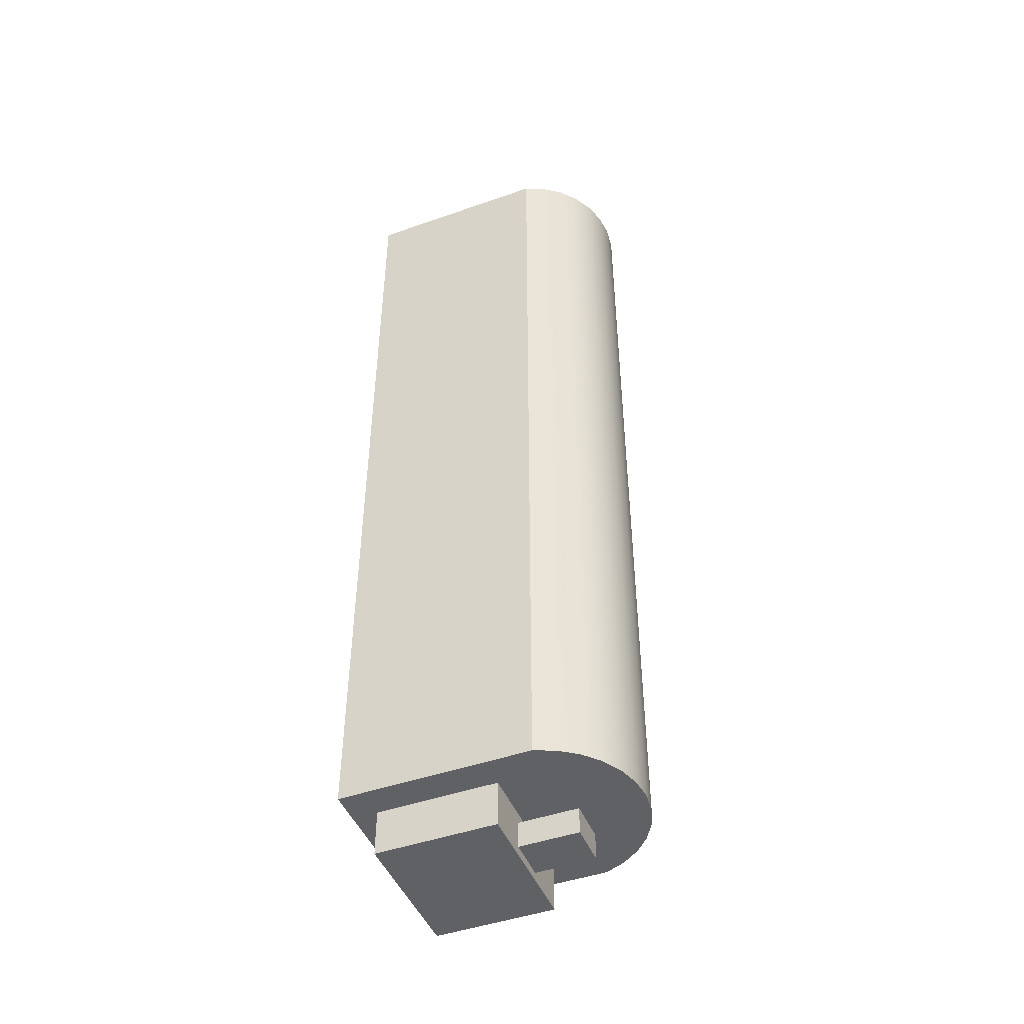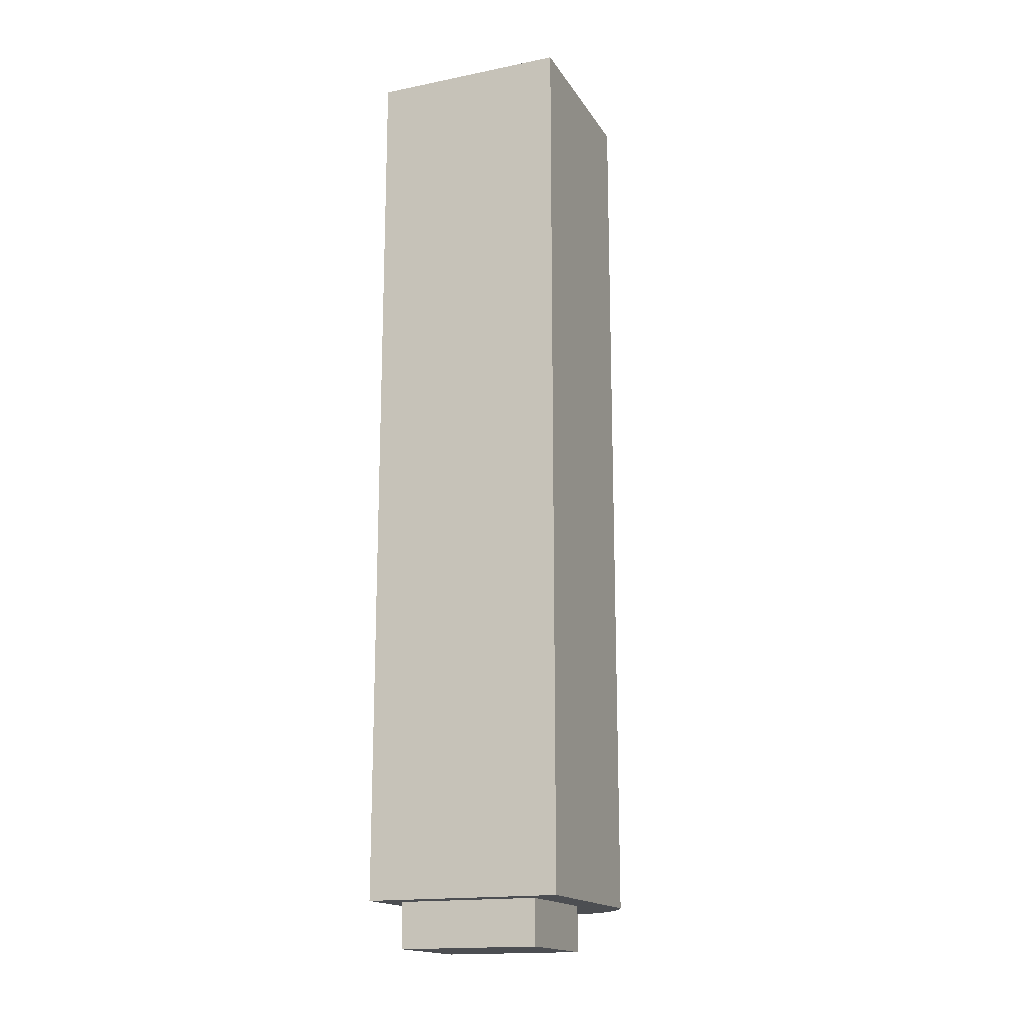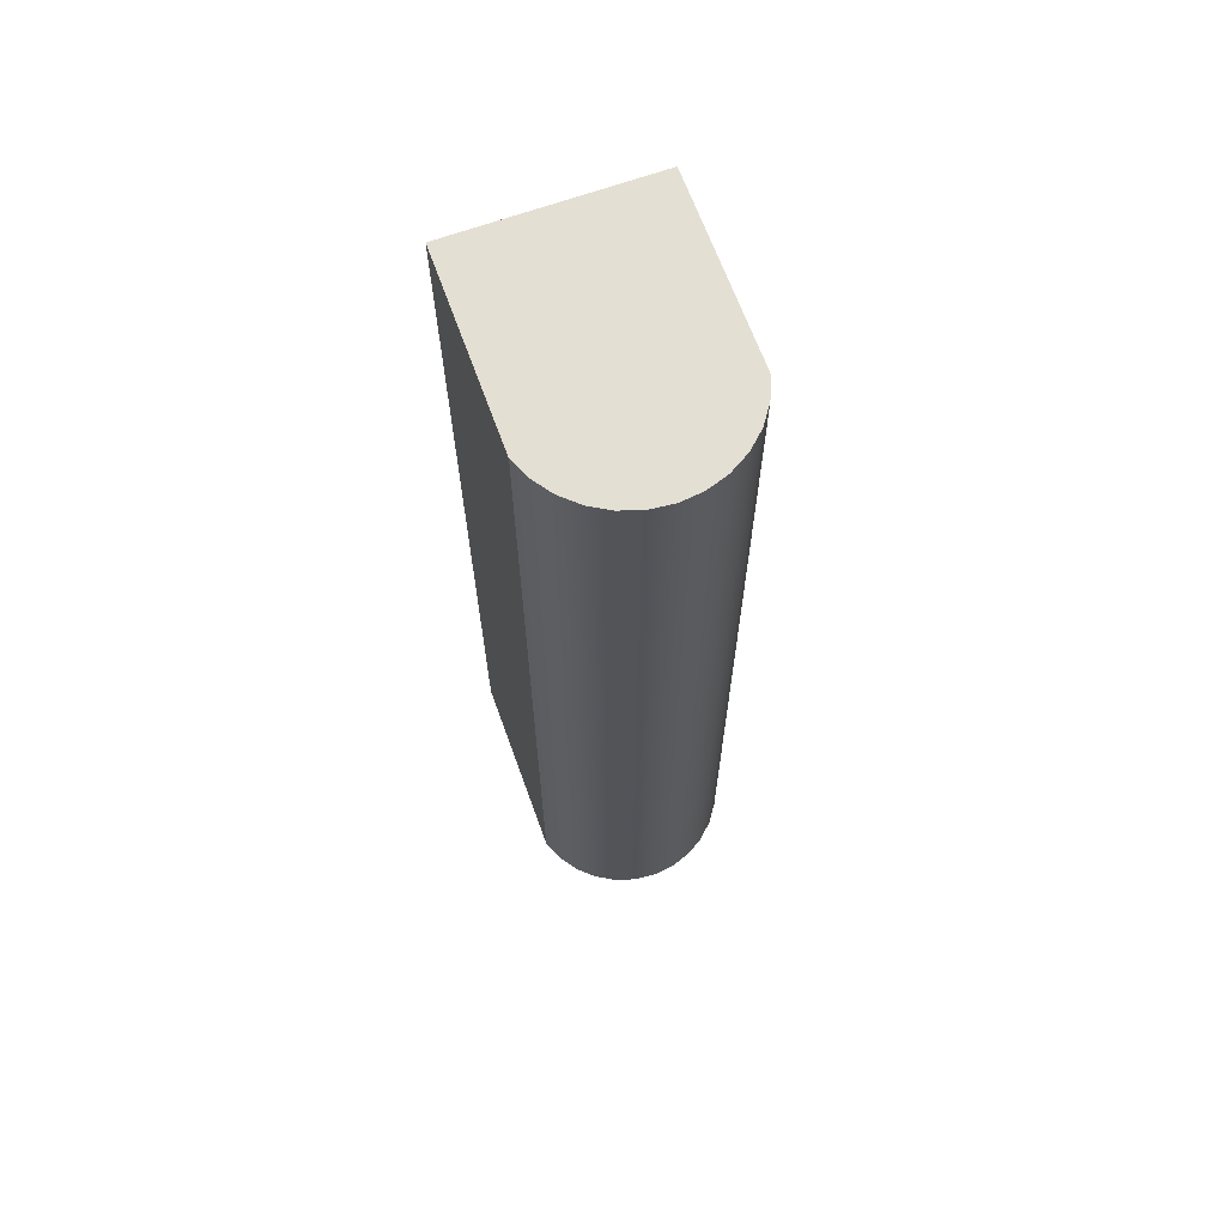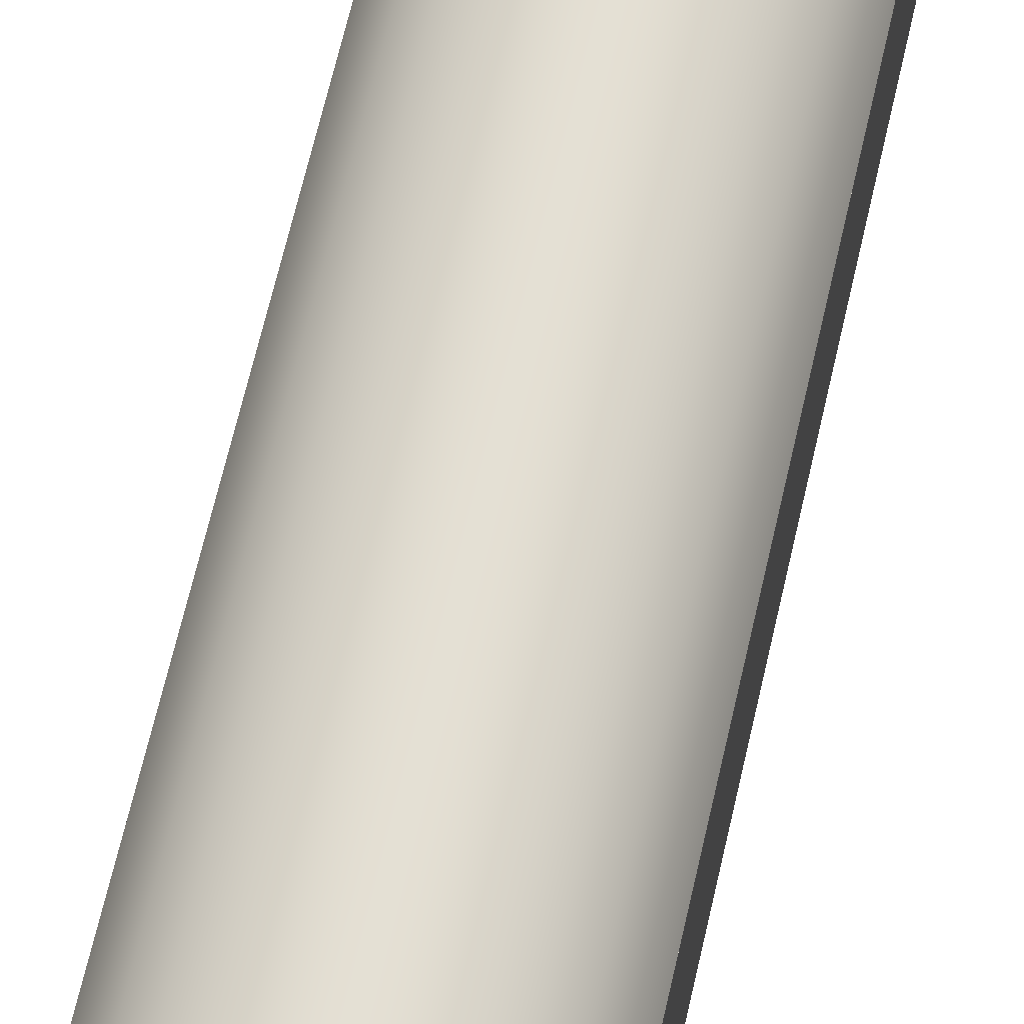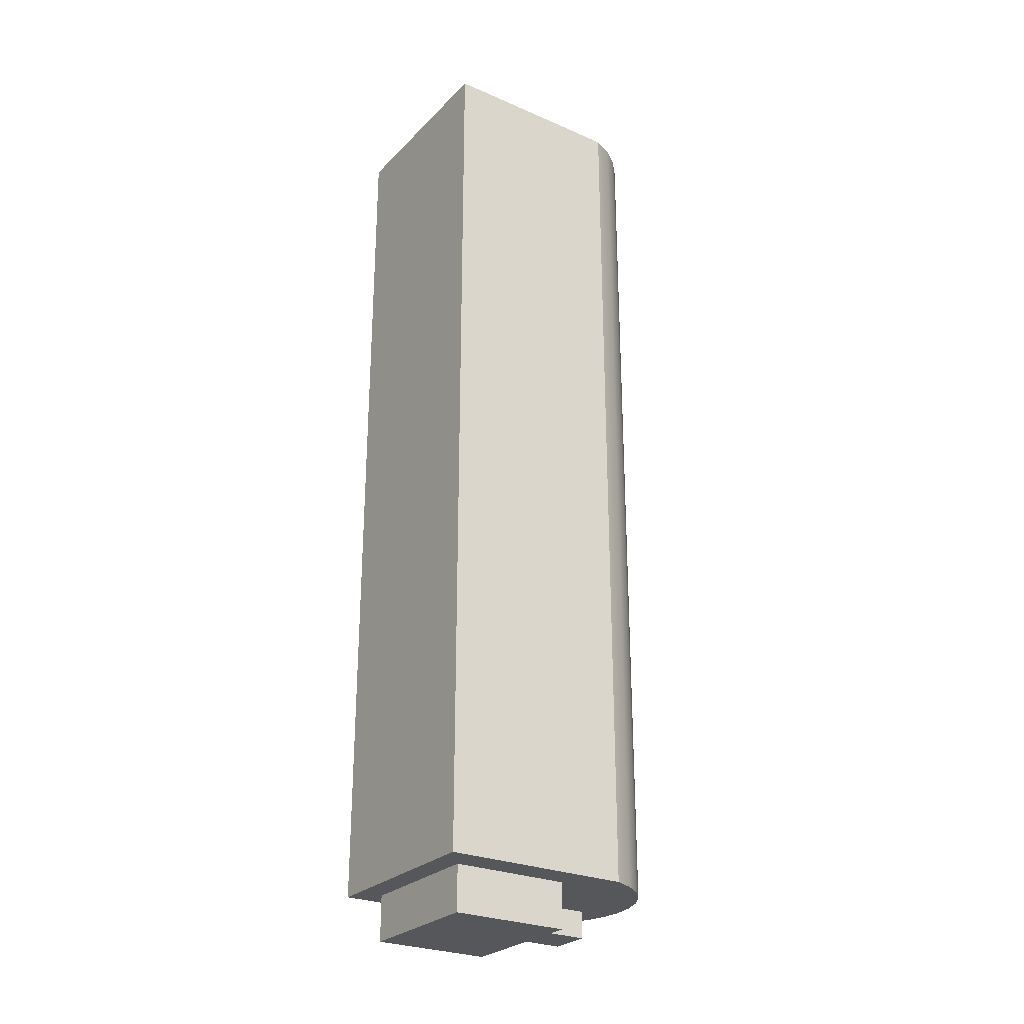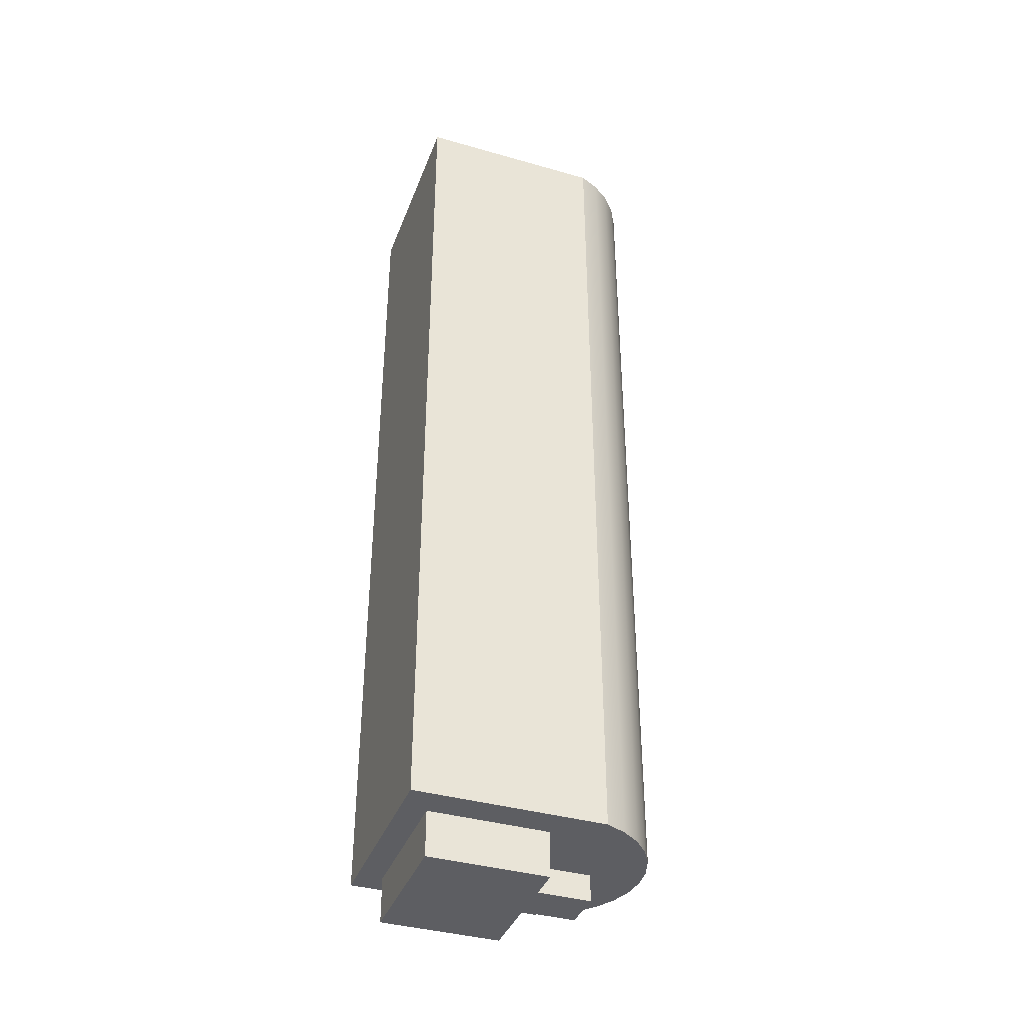
<metadata>
{"format":"obj","ext":"obj","renderer":"f3d","projection":"perspective","resolution":1024,"background":"white","views":[{"elev":-46.7,"azim":111.7,"up":"+Z"},{"elev":-16.8,"azim":22.1,"up":"+Z"},{"elev":66.4,"azim":160.1,"up":"+Z"},{"elev":66.1,"azim":12.9,"up":"+Y"},{"elev":-26.8,"azim":56.1,"up":"+Z"},{"elev":-38.7,"azim":70.3,"up":"+Z"}]}
</metadata>
<code>
v -0.09849 -0.1509 0.5866
v 0.09862 -0.1509 -0.3123
v 0.09862 -0.1509 0.5866
v -0.09849 -0.1509 -0.3123
v 0.09862 -0.09263 -0.1723
v 0.06232 -0.09965 0.5866
v -0.09849 -0.1102 -0.2636
v -0.07434 -0.1261 -0.3123
v 0.09862 -0.00877 -0.1723
v 0.09862 -0.09263 -0.04494
v 0.09862 0.03866 0.5866
v -0.06251 -0.09965 0.5866
v -0.09849 0.03866 -0.3123
v -0.09849 -0.1102 -0.1176
v 0.06722 -0.1261 -0.3123
v 0.09862 0.03866 -0.3123
v 0.09862 -0.095 0.008569
v 0.09862 -0.1035 0.5462
v 0.06232 0.003519 0.5866
v -0.09849 0.03866 0.5866
v -0.09849 0.004122 -0.2636
v -0.09849 -0.1069 -0.02678
v -0.07434 -0.006603 -0.3123
v 0.06722 -0.1261 -0.358
v 0.09862 -0.000198 0.008569
v 0.09862 -0.00877 -0.04494
v 0.09862 -0.095 0.1373
v 0.09862 -0.1035 0.4042
v 0.09862 -0.001405 0.5462
v -0.06251 0.003519 0.5866
v -0.09849 0.005843 0.5474
v -0.09849 -0.1069 0.1216
v -0.09849 0.004122 -0.1176
v 0.06722 -0.006603 -0.3123
v -0.07434 -0.006603 -0.358
v -0.07434 -0.1261 -0.358
v 0.09006 0.05876 0.5866
v 0.09862 -0.09535 0.2091
v 0.09862 -0.09535 0.3382
v 0.09862 -0.001405 0.4042
v -0.09849 0.005843 0.4258
v -0.09849 -0.1158 0.5474
v -0.08992 0.05876 -0.3123
v -0.09849 -0.09538 0.1972
v -0.09849 -0.003124 -0.02678
v 0.01791 -0.006603 -0.3226
v -0.02512 -0.006603 -0.3226
v -0.0513 -0.1073 -0.358
v 0.06722 -0.006603 -0.358
v 0.09006 0.05876 -0.3123
v 0.09862 -0.000198 0.1373
v 0.09862 -0.002475 0.2091
v 0.09862 -0.002475 0.3382
v -0.09849 -0.001226 0.3347
v -0.09849 -0.1158 0.4258
v -0.08992 0.05876 0.5866
v -0.09849 -0.003124 0.1216
v 0.01791 -0.006603 -0.3492
v -0.02512 -0.006603 -0.3492
v 0.036 -0.1073 -0.358
v 0.07745 0.07659 0.5866
v -0.09849 -0.001226 0.1972
v -0.07731 0.07659 -0.3123
v -0.09849 -0.09538 0.3347
v 0.01791 0.05281 -0.3226
v -0.0513 -0.02947 -0.358
v -0.02512 0.05281 -0.3492
v 0.036 -0.02947 -0.358
v 0.07745 0.07659 -0.3123
v -0.07731 0.07659 0.5866
v 0.01791 0.05281 -0.3492
v -0.02512 0.05281 -0.3226
v 0.06137 0.09137 -0.3123
v -0.06123 0.09137 0.5866
v -0.06123 0.09137 -0.3123
v 0.06137 0.09137 0.5866
v 0.04253 0.1024 -0.3123
v -0.0424 0.1024 -0.3123
v 0.04253 0.1024 0.5866
v -0.0424 0.1024 0.5866
v 0.02179 0.1093 -0.3123
v -0.02165 0.1093 -0.3123
v -0.02165 0.1093 0.5866
v 0.02179 0.1093 0.5866
v 6.9e-05 0.1116 -0.3123
v 6.9e-05 0.1116 0.5866
v 0.06476 0.03866 -0.2095
v -0.05776 0.03866 -0.2032
v 0.06185 0.03866 -0.2252
v 0.06349 0.03866 -0.1935
v -0.05485 0.03866 -0.1874
v -0.05649 0.03866 -0.2191
v 0.03139 0.03866 -0.261
v 0.05497 0.03866 -0.2397
v 0.05813 0.03866 -0.1784
v -0.04797 0.03866 -0.173
v -0.05113 0.03866 -0.2342
v 0.04458 0.03866 -0.2519
v 0.0163 0.03866 -0.2663
v 0.04906 0.03866 -0.1652
v -0.03758 0.03866 -0.1608
v -0.04205 0.03866 -0.2474
v 0.000337 0.03866 -0.2676
v 0.03687 0.03866 -0.1549
v -0.02439 0.03866 -0.1517
v -0.02987 0.03866 -0.2578
v -0.01541 0.03866 -0.2647
v 0.02241 0.03866 -0.148
v -0.009299 0.03866 -0.1463
v 0.006664 0.03866 -0.1451
g mesh1_mesh1-geometry
f 1 2 3
f 2 1 4
f 2 5 3
f 3 6 1
f 7 4 1
f 4 8 2
f 5 2 9
f 3 5 10
f 6 3 11
f 12 1 6
f 4 7 13
f 7 1 14
f 8 4 13
f 15 2 8
f 16 9 2
f 3 10 17
f 3 18 11
f 6 11 19
f 1 12 20
f 21 13 7
f 14 1 22
f 8 13 23
f 2 15 16
f 8 24 15
f 9 16 11
f 9 25 26
f 26 25 10
f 17 10 25
f 3 17 27
f 3 28 18
f 29 11 18
f 19 11 30
f 20 12 30
f 20 31 1
f 13 21 20
f 22 1 32
f 14 22 33
f 23 13 34
f 35 8 23
f 16 15 34
f 24 8 36
f 24 34 15
f 16 37 11
f 9 11 25
f 3 27 38
f 3 39 28
f 40 11 29
f 20 30 11
f 20 41 31
f 42 1 31
f 20 21 33
f 20 43 13
f 32 1 44
f 45 33 22
f 16 34 13
f 34 46 23
f 8 35 36
f 23 47 35
f 36 48 24
f 34 24 49
f 37 16 50
f 37 20 11
f 25 11 51
f 51 52 27
f 38 27 52
f 3 38 39
f 28 39 40
f 53 11 40
f 20 54 41
f 55 1 42
f 20 33 45
f 43 20 56
f 43 16 13
f 44 1 55
f 32 44 57
f 46 34 58
f 23 46 47
f 48 36 35
f 59 35 47
f 60 24 48
f 24 60 49
f 49 58 34
f 16 43 50
f 50 61 37
f 20 37 56
f 51 11 52
f 53 40 39
f 52 11 53
f 20 62 54
f 41 54 55
f 20 45 57
f 56 63 43
f 44 55 64
f 62 57 44
f 58 65 46
f 48 35 66
f 58 35 59
f 47 67 59
f 49 60 68
f 58 49 35
f 50 43 63
f 61 50 69
f 70 37 61
f 56 37 70
f 20 57 62
f 64 55 54
f 63 56 70
f 65 58 71
f 66 35 68
f 67 58 59
f 67 47 72
f 49 68 35
f 50 63 69
f 73 61 69
f 70 61 74
f 74 63 70
f 58 67 71
f 67 65 71
f 65 67 72
f 69 63 75
f 61 73 76
f 69 75 73
f 74 61 76
f 63 74 75
f 77 76 73
f 73 75 78
f 74 76 79
f 80 75 74
f 76 77 79
f 73 78 77
f 75 80 78
f 74 79 80
f 81 79 77
f 77 78 82
f 83 78 80
f 80 79 84
f 79 81 84
f 77 82 81
f 78 83 82
f 80 84 83
f 85 84 81
f 81 82 85
f 86 82 83
f 83 84 86
f 84 85 86
f 82 86 85
g mesh1_mesh1-geometry
f 3 2 1
f 4 1 2
f 3 5 2
f 1 6 3
f 1 4 7
f 2 8 4
f 9 2 5
f 10 5 3
f 11 3 6
f 6 1 12
f 13 7 4
f 14 1 7
f 13 4 8
f 8 2 15
f 2 9 16
f 17 10 3
f 11 18 3
f 19 11 6
f 20 12 1
f 7 13 21
f 22 1 14
f 23 13 8
f 16 15 2
f 15 24 8
f 11 16 9
f 26 25 9
f 10 25 26
f 25 10 17
f 27 17 3
f 18 28 3
f 18 11 29
f 30 11 19
f 30 12 20
f 1 31 20
f 20 21 13
f 32 1 22
f 33 22 14
f 34 13 23
f 23 8 35
f 34 15 16
f 36 8 24
f 15 34 24
f 16 87 11
f 11 87 16
f 11 37 16
f 25 11 9
f 38 27 3
f 28 39 3
f 29 11 40
f 11 30 20
f 31 41 20
f 31 1 42
f 33 21 20
f 20 88 13
f 13 88 20
f 13 43 20
f 44 1 32
f 22 33 45
f 13 34 16
f 23 46 34
f 36 35 8
f 35 47 23
f 24 48 36
f 49 24 34
f 87 16 89
f 89 16 87
f 90 11 87
f 87 11 90
f 50 16 37
f 11 20 37
f 51 11 25
f 27 52 51
f 52 27 38
f 39 38 3
f 40 39 28
f 40 11 53
f 11 90 20
f 20 90 11
f 41 54 20
f 42 1 55
f 45 33 20
f 20 91 88
f 88 91 20
f 92 13 88
f 88 13 92
f 56 20 43
f 13 16 43
f 55 1 44
f 57 44 32
f 93 16 13
f 13 16 93
f 58 34 46
f 47 46 23
f 35 36 48
f 47 35 59
f 48 24 60
f 49 60 24
f 34 58 49
f 89 16 94
f 94 16 89
f 50 43 16
f 37 61 50
f 56 37 20
f 52 11 51
f 39 40 53
f 53 11 52
f 20 90 95
f 95 90 20
f 54 62 20
f 55 54 41
f 57 45 20
f 20 96 91
f 91 96 20
f 97 13 92
f 92 13 97
f 43 63 56
f 64 55 44
f 44 57 62
f 98 16 93
f 93 16 98
f 93 13 99
f 99 13 93
f 46 65 58
f 65 47 46
f 46 47 65
f 66 35 48
f 59 35 58
f 59 67 47
f 68 60 49
f 35 49 58
f 94 16 98
f 98 16 94
f 63 43 50
f 69 50 61
f 61 37 70
f 70 37 56
f 20 95 100
f 100 95 20
f 62 57 20
f 54 55 64
f 20 101 96
f 96 101 20
f 102 13 97
f 97 13 102
f 70 56 63
f 99 13 103
f 103 13 99
f 71 58 65
f 47 65 72
f 72 65 47
f 68 35 66
f 59 58 67
f 72 47 67
f 35 68 49
f 69 63 50
f 69 61 73
f 74 61 70
f 20 100 104
f 104 100 20
f 20 105 101
f 101 105 20
f 106 13 102
f 102 13 106
f 70 63 74
f 103 13 107
f 107 13 103
f 71 67 58
f 71 65 67
f 72 67 65
f 75 63 69
f 76 73 61
f 73 75 69
f 76 61 74
f 20 104 108
f 108 104 20
f 20 109 105
f 105 109 20
f 107 13 106
f 106 13 107
f 75 74 63
f 73 76 77
f 78 75 73
f 79 76 74
f 20 108 110
f 110 108 20
f 20 110 109
f 109 110 20
f 74 75 80
f 79 77 76
f 77 78 73
f 78 80 75
f 80 79 74
f 77 79 81
f 82 78 77
f 80 78 83
f 84 79 80
f 84 81 79
f 81 82 77
f 82 83 78
f 83 84 80
f 81 84 85
f 85 82 81
f 83 82 86
f 86 84 83
f 86 85 84
f 85 86 82
g mesh1_mesh1-geometry
f 26 5 9
f 9 5 26
f 5 26 10
f 10 26 5
f 19 12 6
f 6 12 19
f 14 21 7
f 7 21 14
f 12 19 30
f 30 19 12
f 21 14 33
f 33 14 21
f 51 17 25
f 25 17 51
f 17 51 27
f 27 51 17
f 28 29 18
f 18 29 28
f 32 45 22
f 22 45 32
f 29 28 40
f 40 28 29
f 41 42 31
f 31 42 41
f 45 32 57
f 57 32 45
f 53 38 52
f 52 38 53
f 38 53 39
f 39 53 38
f 42 41 55
f 55 41 42
f 66 60 48
f 48 60 66
f 62 64 54
f 54 64 62
f 64 62 44
f 44 62 64
f 60 66 68
f 68 66 60

</code>
